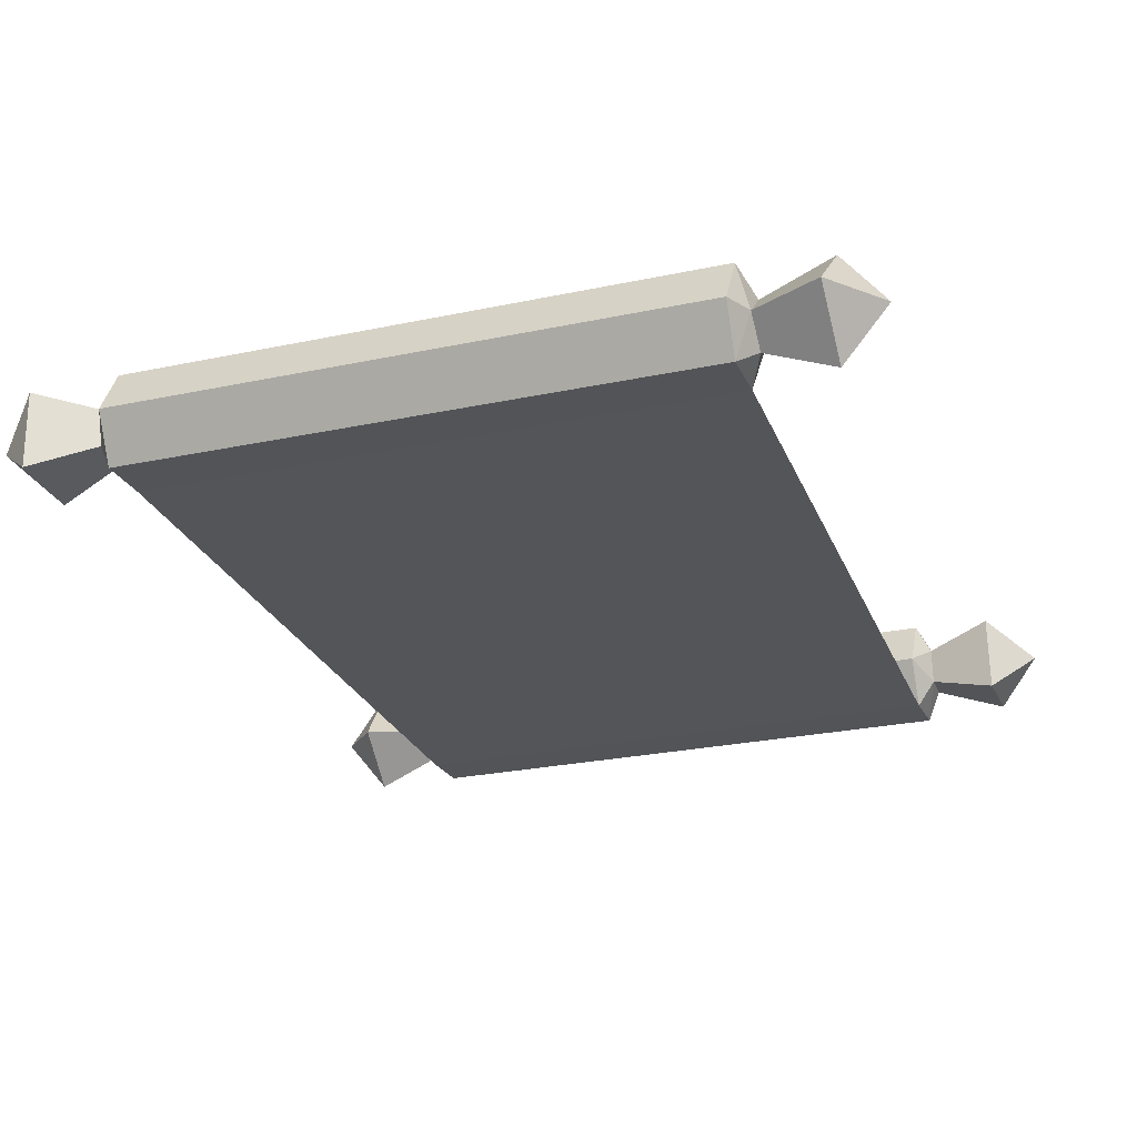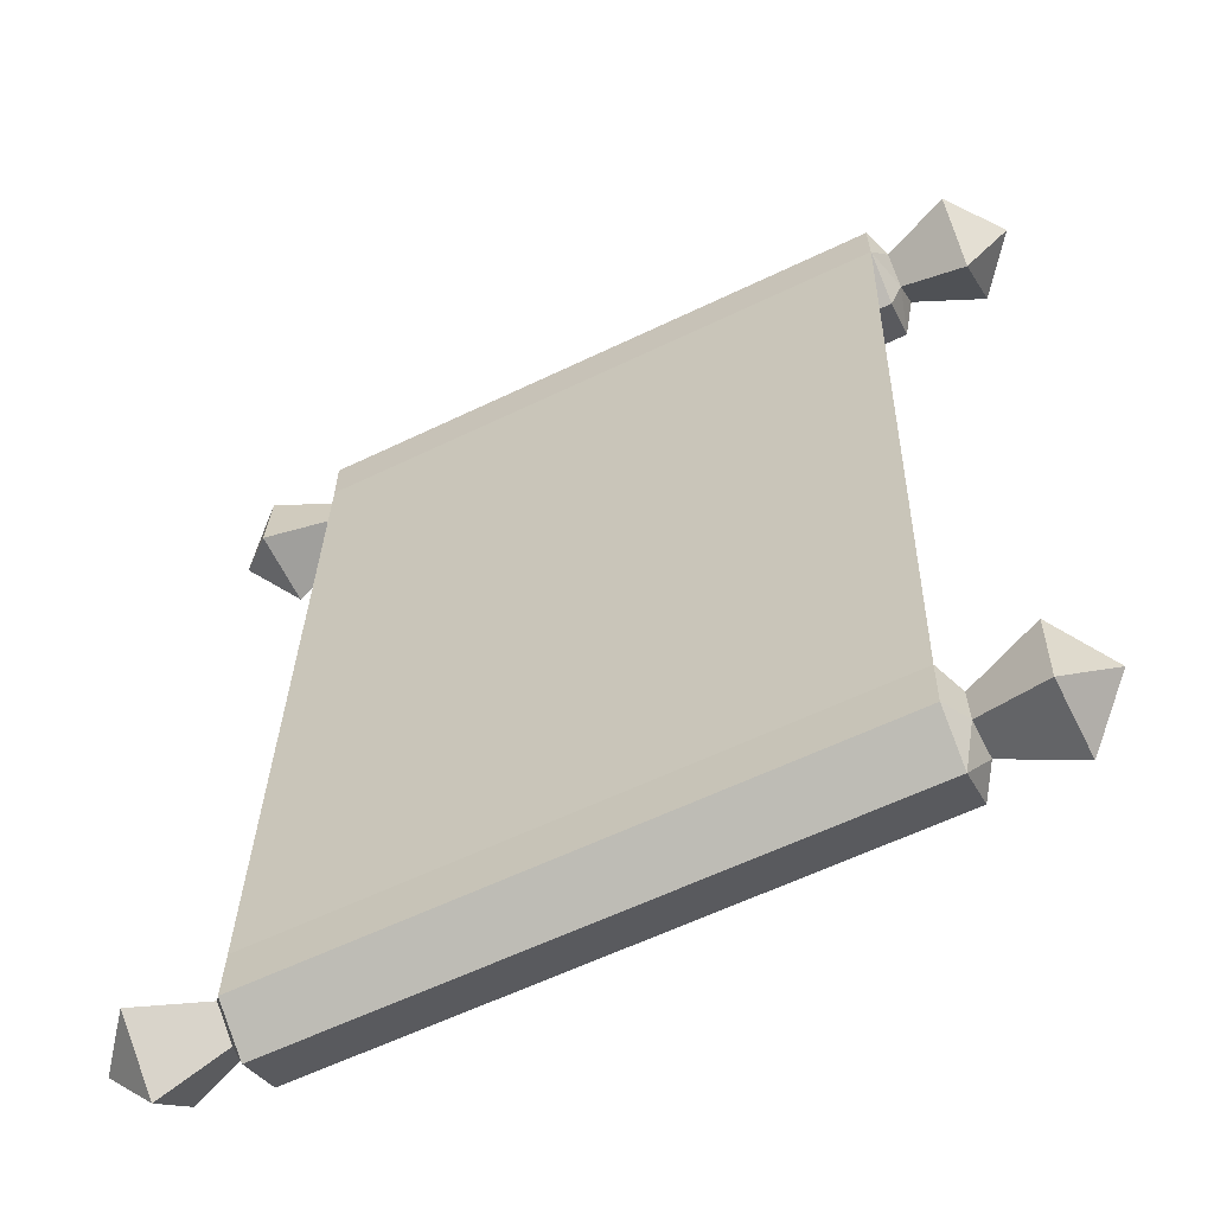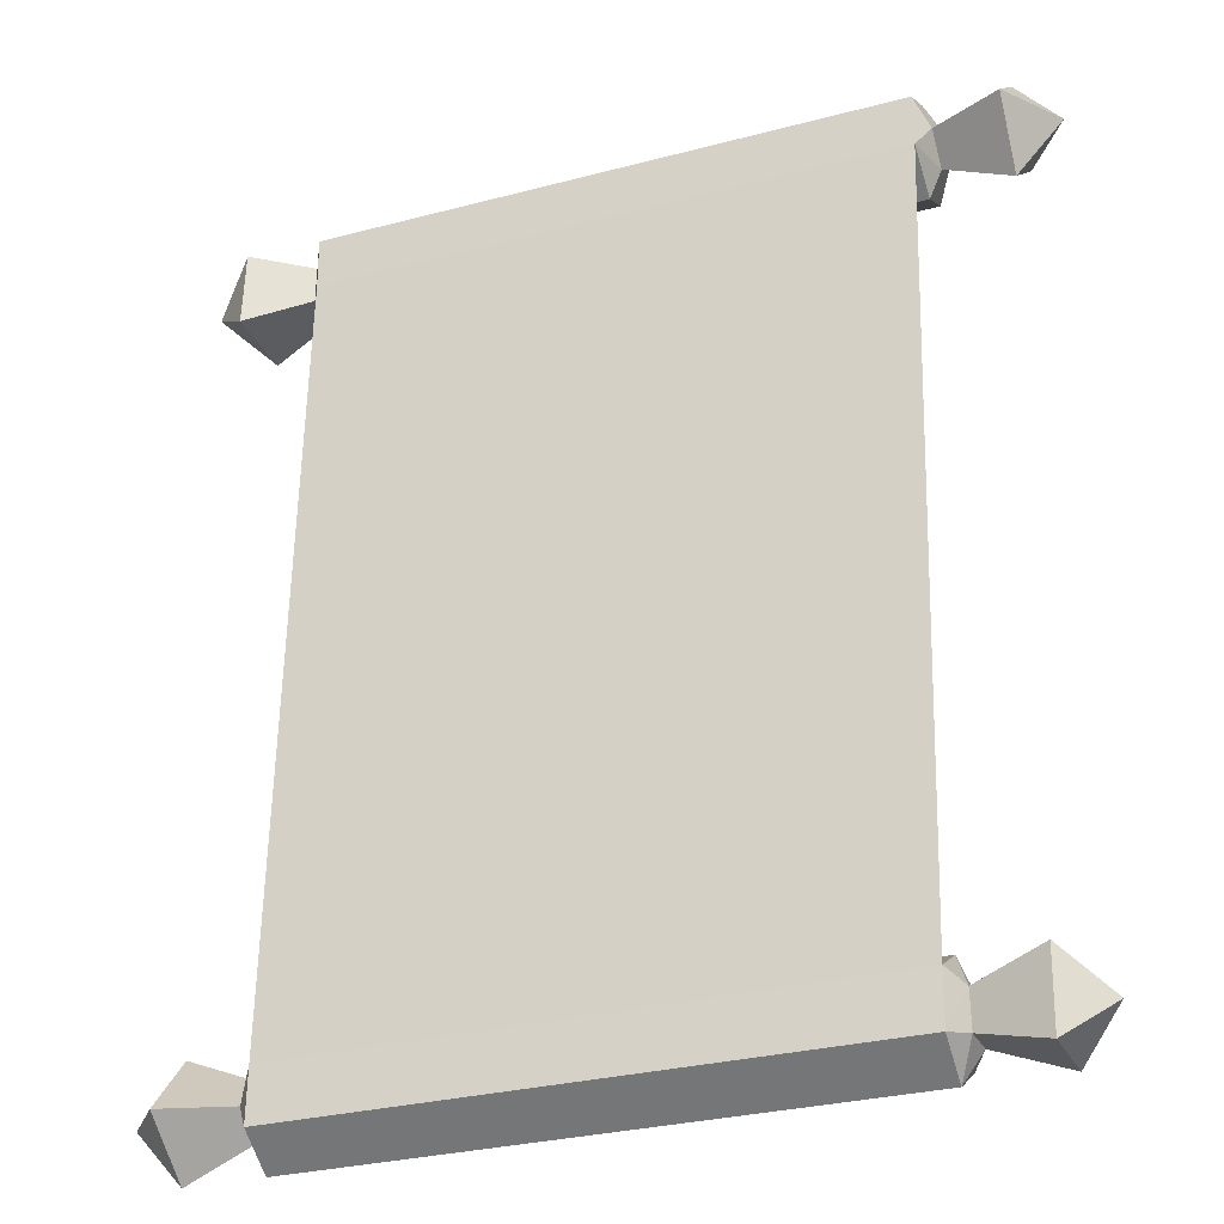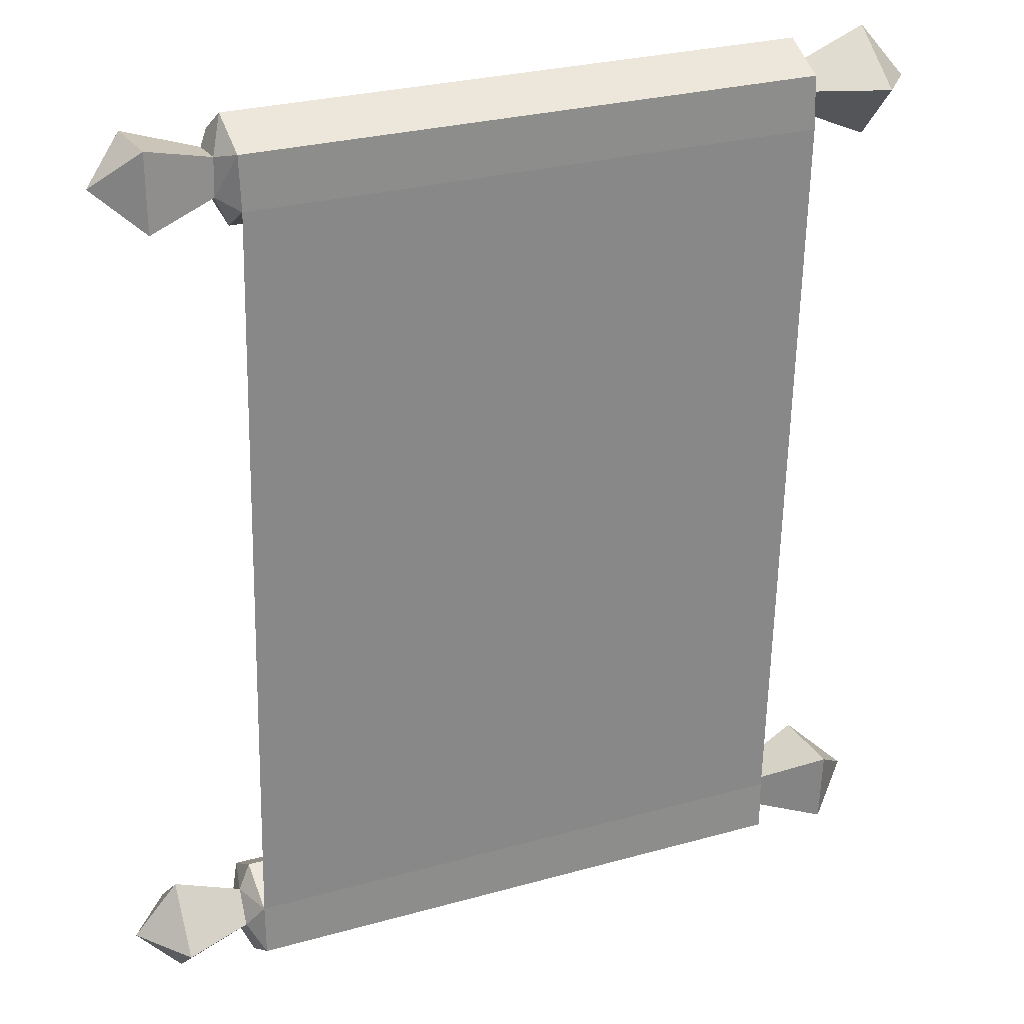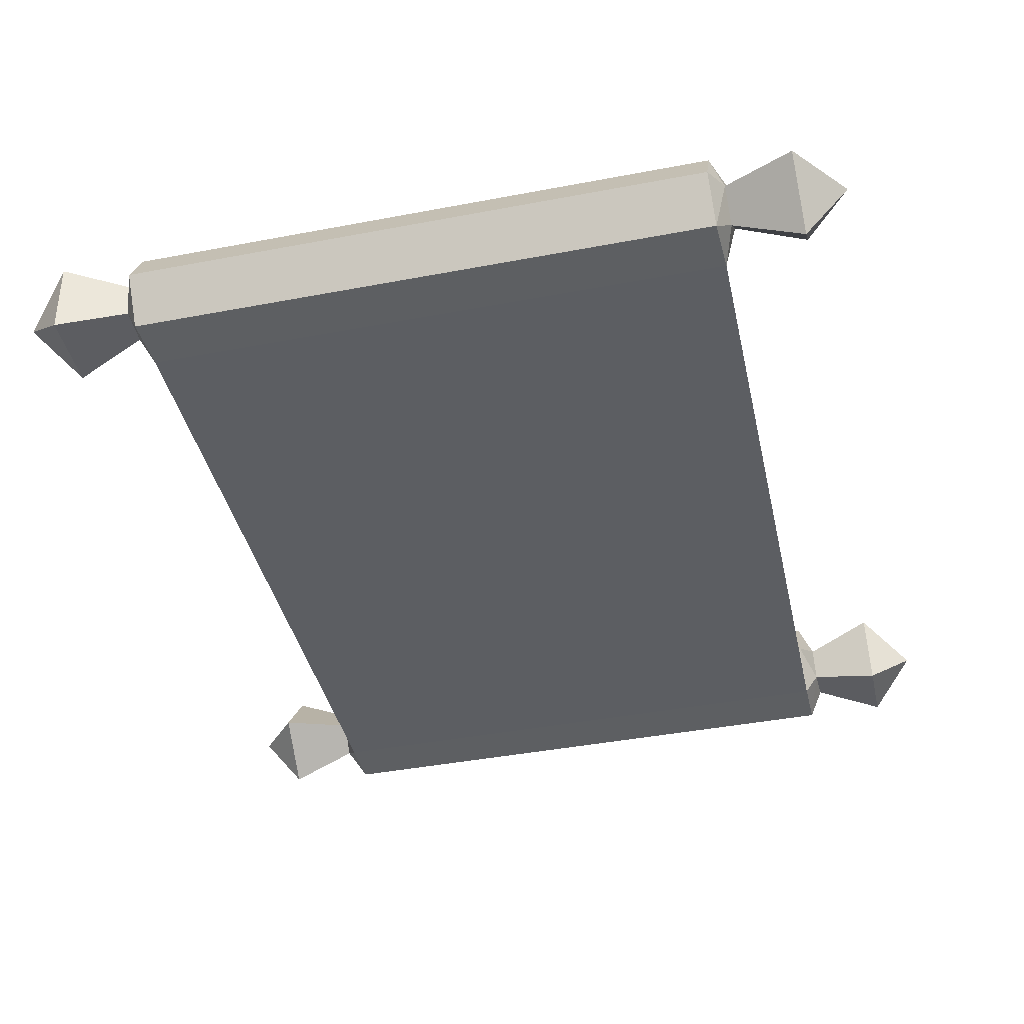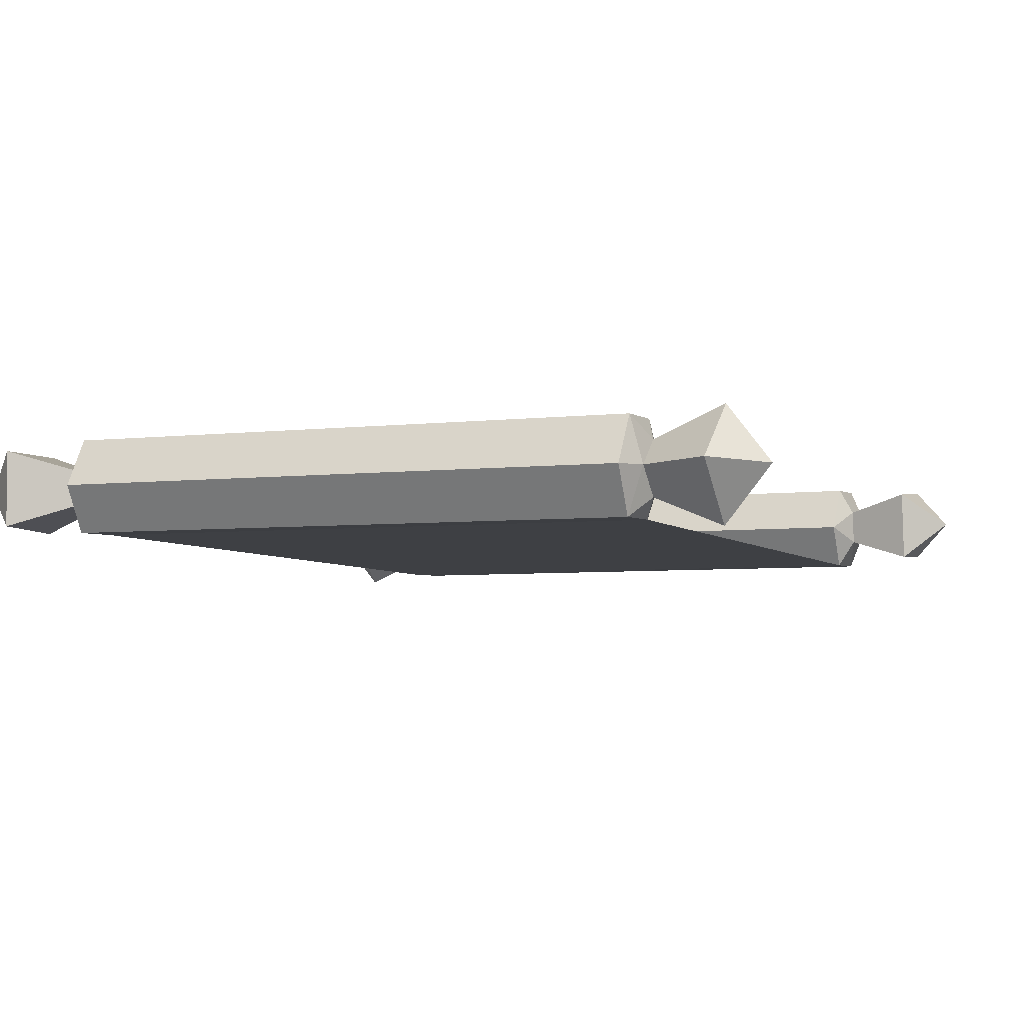
<metadata>
{"format":"obj","ext":"obj","renderer":"f3d","projection":"perspective","resolution":1024,"background":"white","views":[{"elev":-24.8,"azim":-160.6,"up":"+Y"},{"elev":-60.7,"azim":26.2,"up":"+Z"},{"elev":-28.4,"azim":21.5,"up":"+Z"},{"elev":27.5,"azim":-22.3,"up":"+Z"},{"elev":-37.7,"azim":13.3,"up":"+Y"},{"elev":-5.0,"azim":-156.9,"up":"+Y"}]}
</metadata>
<code>
v  -35.17 5.357 -44.83
v  -35.02 0.3931 -47.51
v  26.32 0.7797 -47.03
v  26.16 5.744 -44.36
v  -35.05 0.2239 -53.14
v  26.29 0.6105 -52.67
v  -35.23 5.019 -56.11
v  26.1 5.405 -55.64
v  -35.38 9.983 -53.44
v  25.95 10.37 -52.96
v  -35.35 10.15 -47.8
v  25.98 10.54 -47.33
v  27.75 7.385 -52.04
v  27.68 3.44 -48.08
v  27.73 3.528 -52.01
v  27.53 7.451 -48.07
v  34.98 1.235 -46.01
v  34.66 9.603 -46
v  34.86 9.531 -54.15
v  34.82 1.484 -54.08
v  39.52 5.493 -50.02
v  -43.71 4.669 -44.66
v  -43.87 10.89 -50.26
v  -48.43 5.058 -50.51
v  -43.79 -0.7255 -50.76
v  -43.58 5.304 -56.09
v  -36.57 5.138 -53.01
v  -36.67 2.248 -50.46
v  -36.58 7.832 -50.15
v  -36.5 4.851 -47.46
v  28.25 0.8475 33.35
v  29.41 3.192 36.52
v  28.14 1.025 38.99
v  29.45 5.706 33.5
v  29.3 6.333 39.02
v  27.93 5.994 41.65
v  27.83 10.78 38.67
v  29.52 8.747 35.87
v  27.95 10.61 33.04
v  28.15 5.638 30.38
v  36.68 0.1133 36.7
v  36.47 6.666 41.91
v  36.65 11.67 35.49
v  36.51 5.33 30.54
v  41.27 5.904 36.16
v  -41.89 1.892 39.7
v  -42.18 10.25 39.18
v  -46.68 5.763 35.36
v  -41.97 1.465 31.56
v  -41.9 9.501 31.14
v  -34.85 7.566 33.44
v  -34.89 3.715 33.64
v  -34.86 7.896 37.36
v  -34.72 3.892 37.61
v  -33.41 5.82 41.23
v  -33.2 0.8518 38.57
v  -33.39 10.43 32.62
v  -33.18 5.465 29.96
v  -33.5 10.61 38.26
v  -33.08 0.6741 32.93
g Circle
f 1 2 3 4
f 5 6 3 2
f 5 7 8 6
f 7 9 10 8
f 11 12 10 9
f 11 1 4 12
f 10 13 8
f 12 13 10
f 4 3 14
f 6 14 3
f 8 15 6
f 8 13 15
f 6 15 14
f 4 16 12
f 12 16 13
f 4 14 16
f 17 18 16 14
f 19 13 16 18
f 17 14 15 20
f 19 20 15 13
f 20 19 21
f 20 21 17
f 18 21 19
f 18 17 21
f 22 23 24
f 22 24 25
f 26 24 23
f 26 25 24
f 25 26 27 28
f 23 29 27 26
f 25 28 30 22
f 23 22 30 29
f 7 27 9
f 5 27 7
f 5 28 27
f 2 28 5
f 2 30 28
f 2 1 30
f 11 30 1
f 11 29 30
f 9 27 29
f 9 29 11
f 31 32 33
f 31 34 32
f 33 32 35
f 33 35 36
f 37 36 35
f 37 35 38
f 37 38 39
f 39 38 34
f 39 34 40
f 40 34 31
f 41 42 35 32
f 43 38 35 42
f 41 32 34 44
f 43 44 34 38
f 44 43 45
f 44 45 41
f 42 45 43
f 42 41 45
f 46 47 48
f 46 48 49
f 50 48 47
f 50 49 48
f 49 50 51 52
f 47 53 51 50
f 49 52 54 46
f 47 46 54 53
f 55 53 54
f 56 54 52
f 55 54 56
f 57 51 53
f 58 52 51
f 58 51 57
f 57 53 59
f 55 59 53
f 56 52 60
f 60 52 58
f 33 36 55 56
f 33 56 60 31
f 40 31 60 58
f 39 40 58 57
f 39 57 59 37
f 36 37 59 55
f 60 31 3 2

</code>
